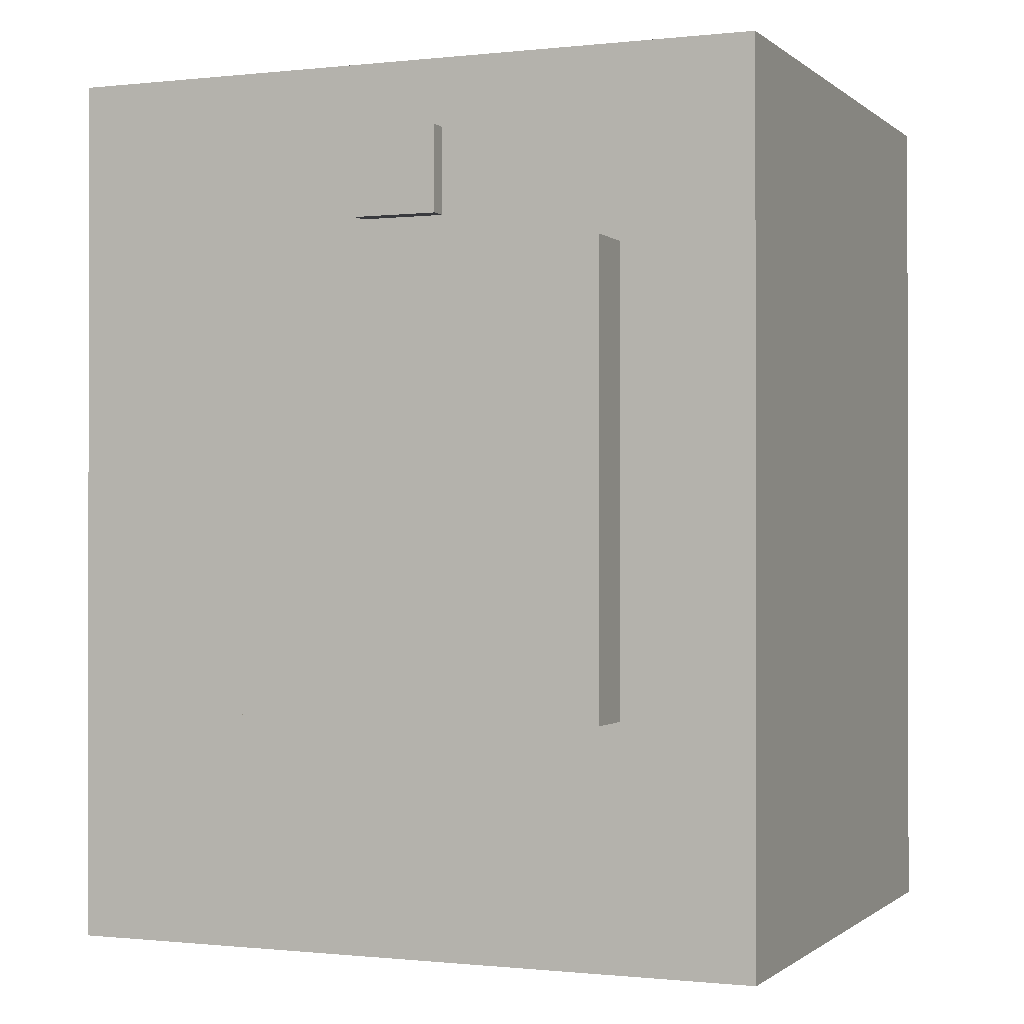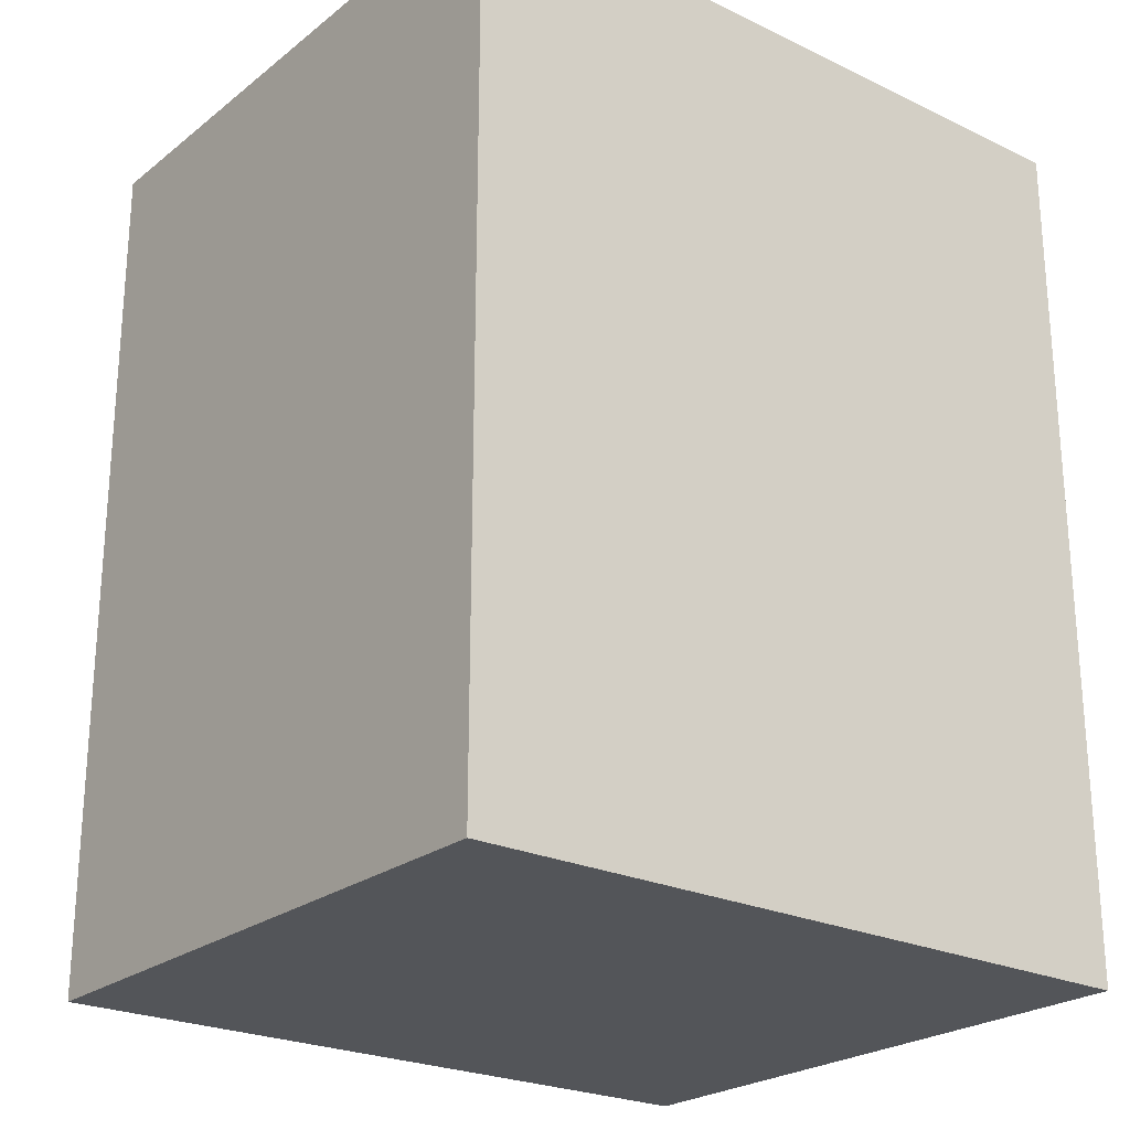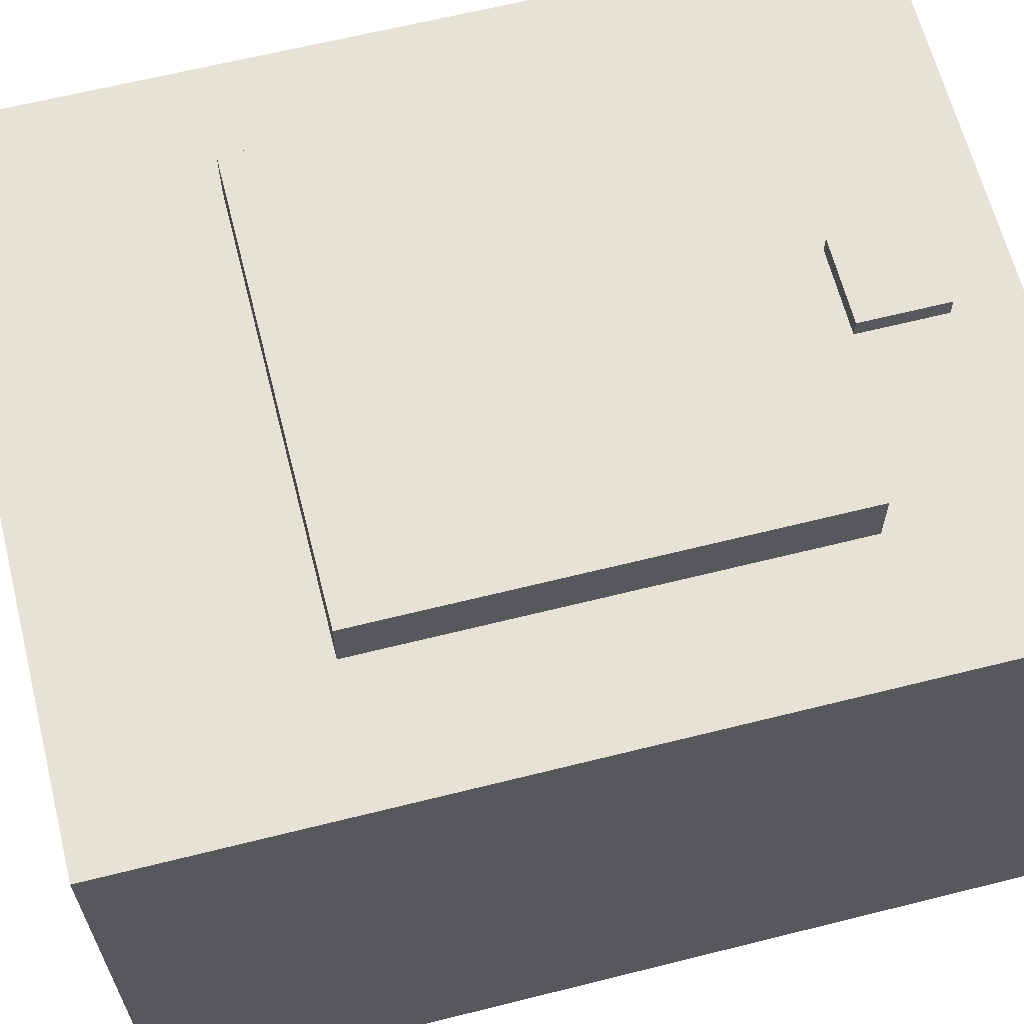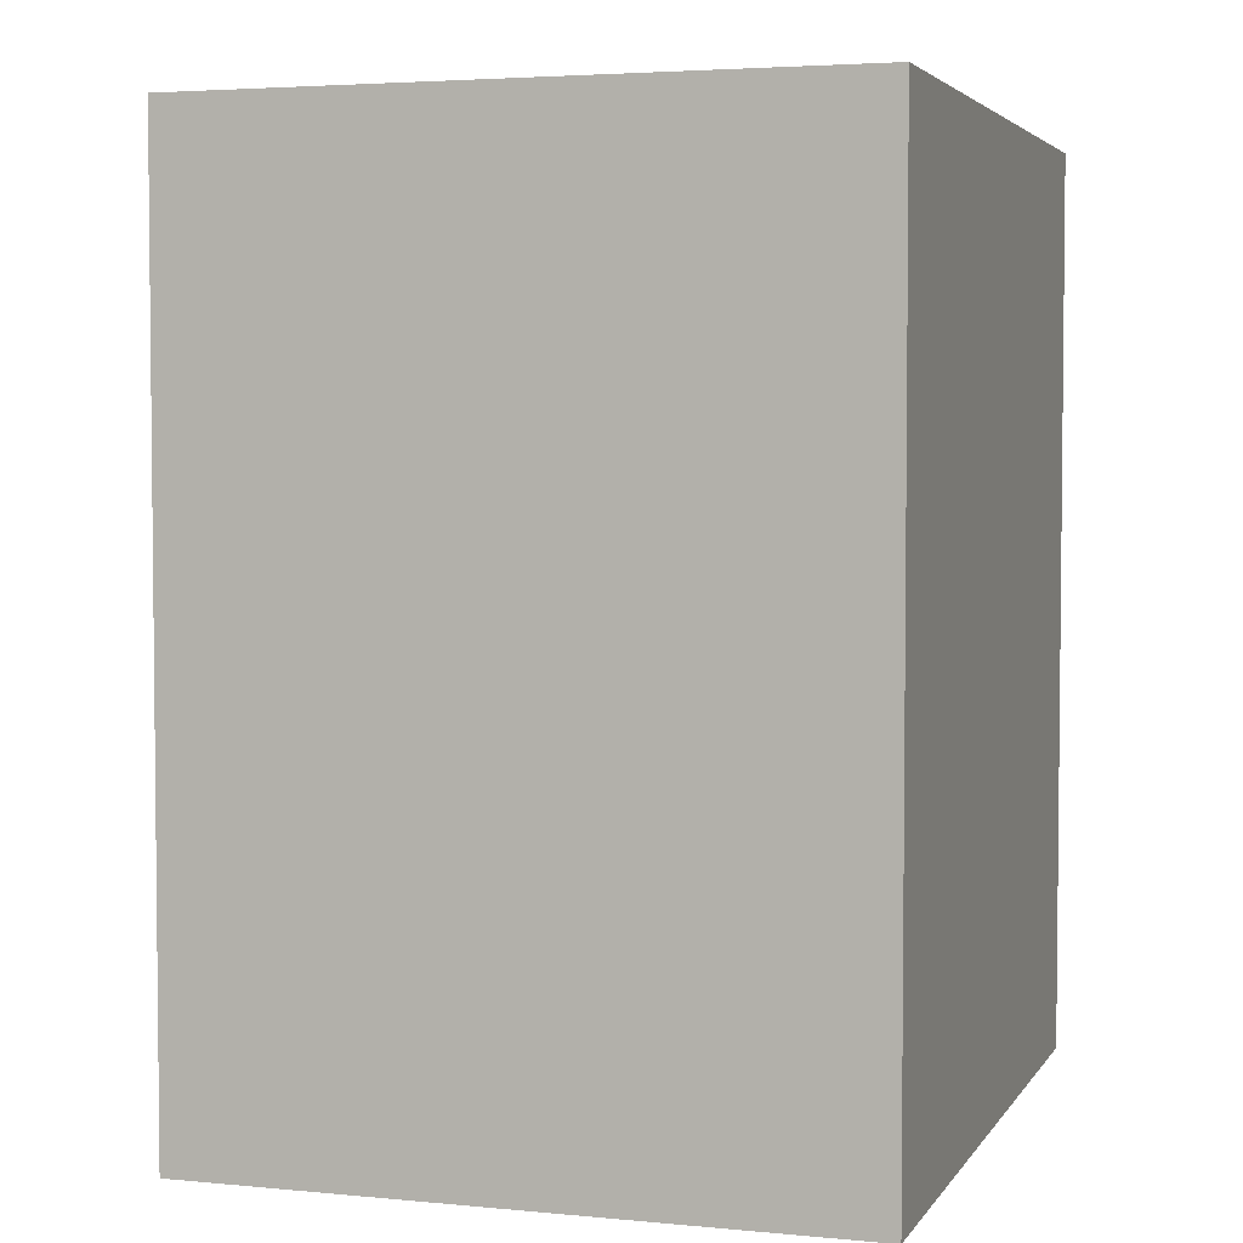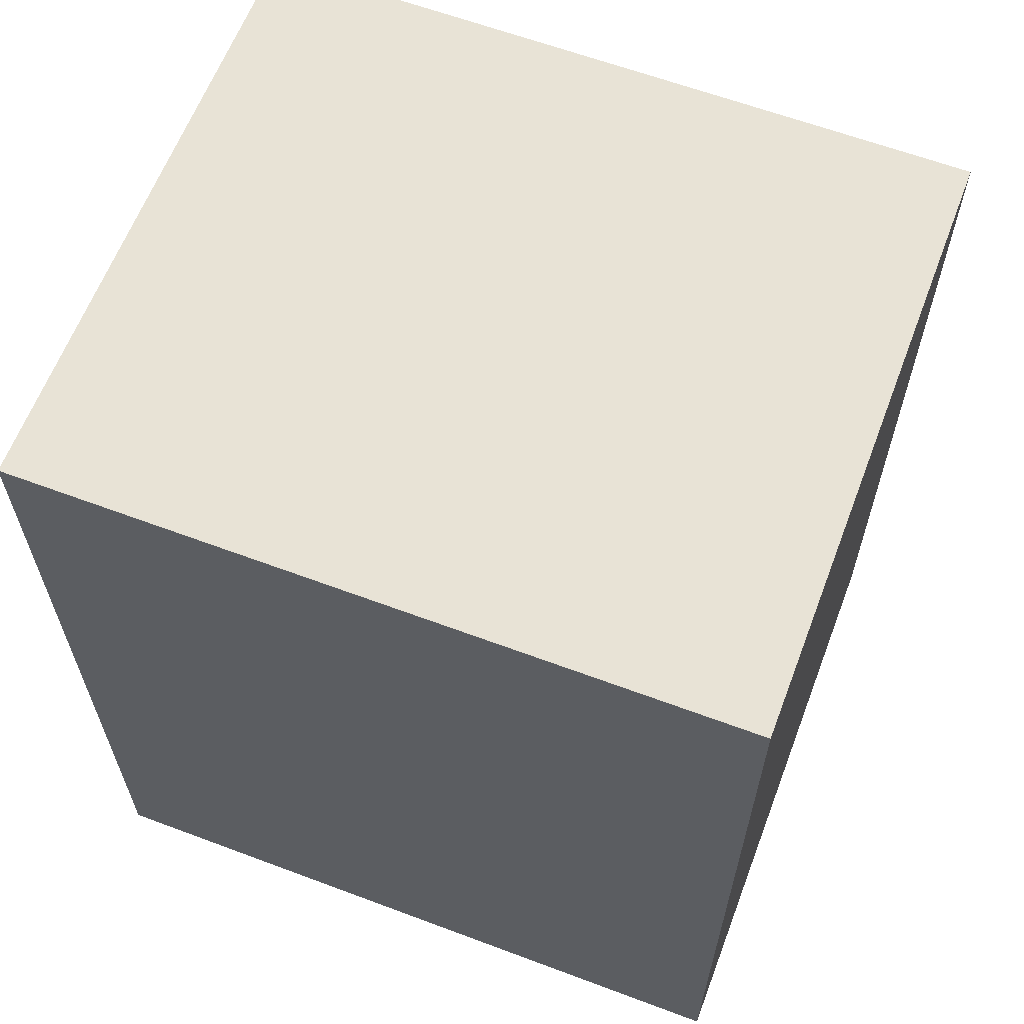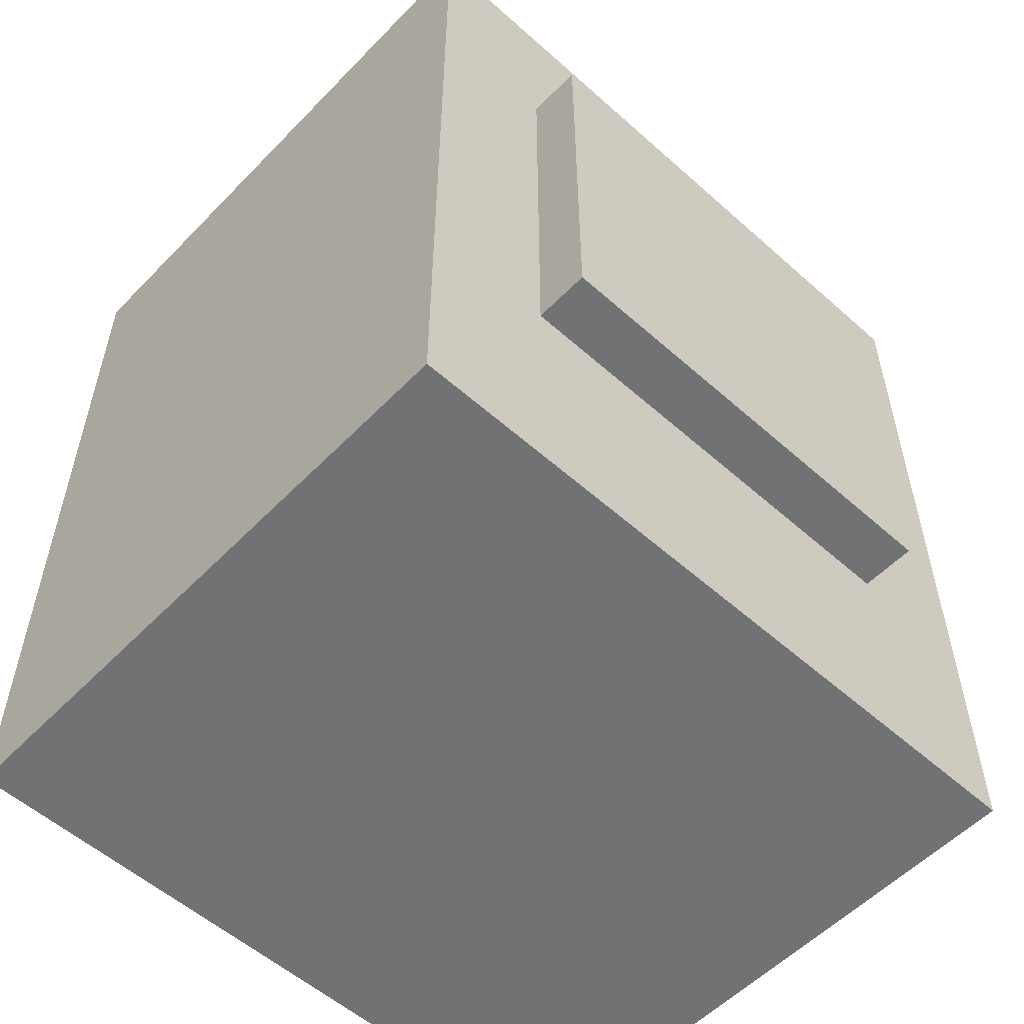
<metadata>
{"format":"obj","ext":"obj","renderer":"f3d","projection":"perspective","resolution":1024,"background":"white","views":[{"elev":-0.6,"azim":22.5,"up":"+Y"},{"elev":-24.0,"azim":141.7,"up":"+Y"},{"elev":63.8,"azim":75.8,"up":"+Z"},{"elev":3.8,"azim":107.9,"up":"+Y"},{"elev":62.5,"azim":-159.2,"up":"+Y"},{"elev":-55.5,"azim":-43.1,"up":"+Y"}]}
</metadata>
<code>
o Plane
v -1.728 0.1669 1.669
v -0.9057 0.1669 1.669
v -1.728 0.8189 1.669
v -0.9057 0.8189 1.669
v -1.927 0.05169 1.657
v -1.927 4.768 1.657
v -1.927 0.05169 -1.657
v -1.927 4.768 -1.657
v 1.927 0.05169 1.657
v 1.927 4.768 1.657
v 1.927 0.05169 -1.657
v 1.927 4.768 -1.657
v -1.215 1.331 1.957
v -1.215 3.762 1.957
v -1.215 1.331 -0.4734
v -1.215 3.762 -0.4734
v 1.215 1.331 1.957
v 1.215 3.762 1.957
v 1.215 1.331 -0.4734
v 1.215 3.762 -0.4734
v -0.2299 3.945 1.756
v -0.2299 4.405 1.756
v -0.2299 3.945 1.185
v -0.2299 4.405 1.185
v 0.2299 3.945 1.756
v 0.2299 4.405 1.756
v 0.2299 3.945 1.185
v 0.2299 4.405 1.185
v -1.756 3.988 1.669
v -0.9135 3.988 1.669
v -1.756 4.511 1.669
v -0.9135 4.511 1.669
v 0.8046 4.148 1.669
v 1.647 4.148 1.669
v 0.8046 4.351 1.669
v 1.647 4.351 1.669
f 2 3 1
f 6 7 5
f 8 11 7
f 11 10 9
f 10 5 9
f 11 5 7
f 8 10 12
f 14 15 13
f 16 19 15
f 20 17 19
f 18 13 17
f 19 13 15
f 16 18 20
f 22 23 21
f 24 27 23
f 27 26 25
f 26 21 25
f 27 21 23
f 24 26 28
f 30 31 29
f 34 35 33
f 2 4 3
f 6 8 7
f 8 12 11
f 11 12 10
f 10 6 5
f 11 9 5
f 8 6 10
f 14 16 15
f 16 20 19
f 20 18 17
f 18 14 13
f 19 17 13
f 16 14 18
f 22 24 23
f 24 28 27
f 27 28 26
f 26 22 21
f 27 25 21
f 24 22 26
f 30 32 31
f 34 36 35

</code>
